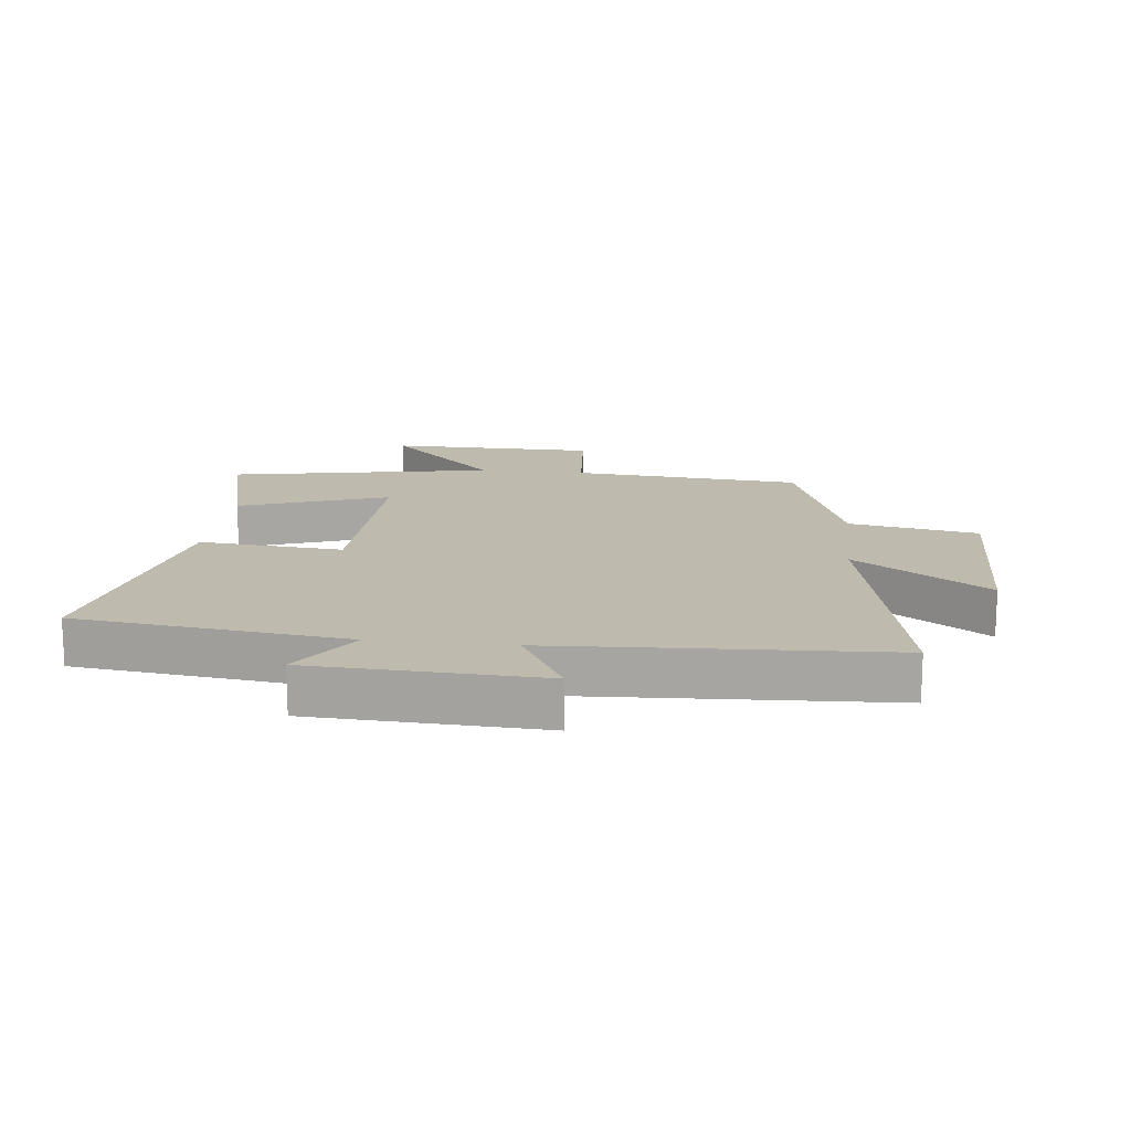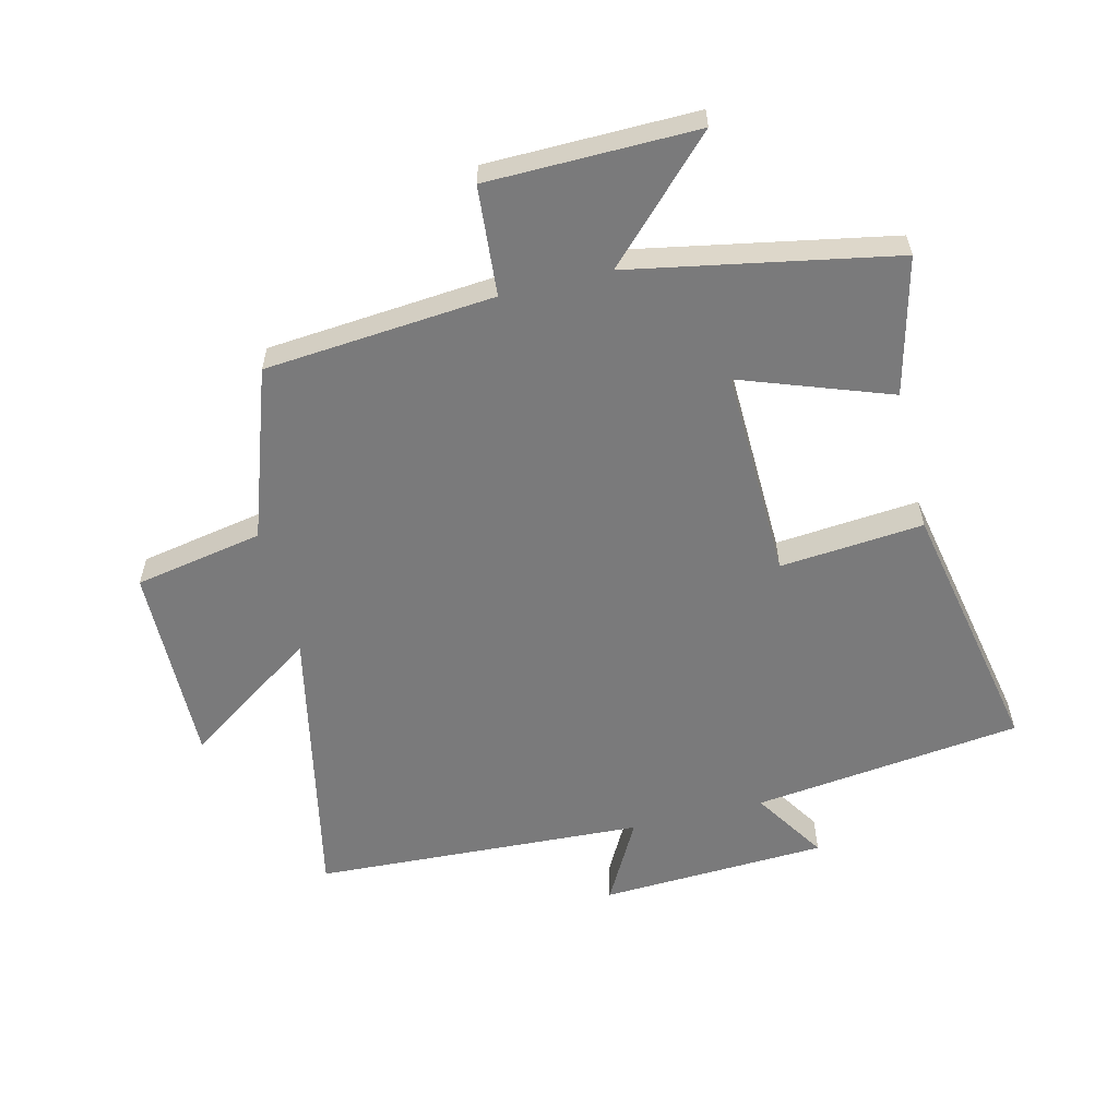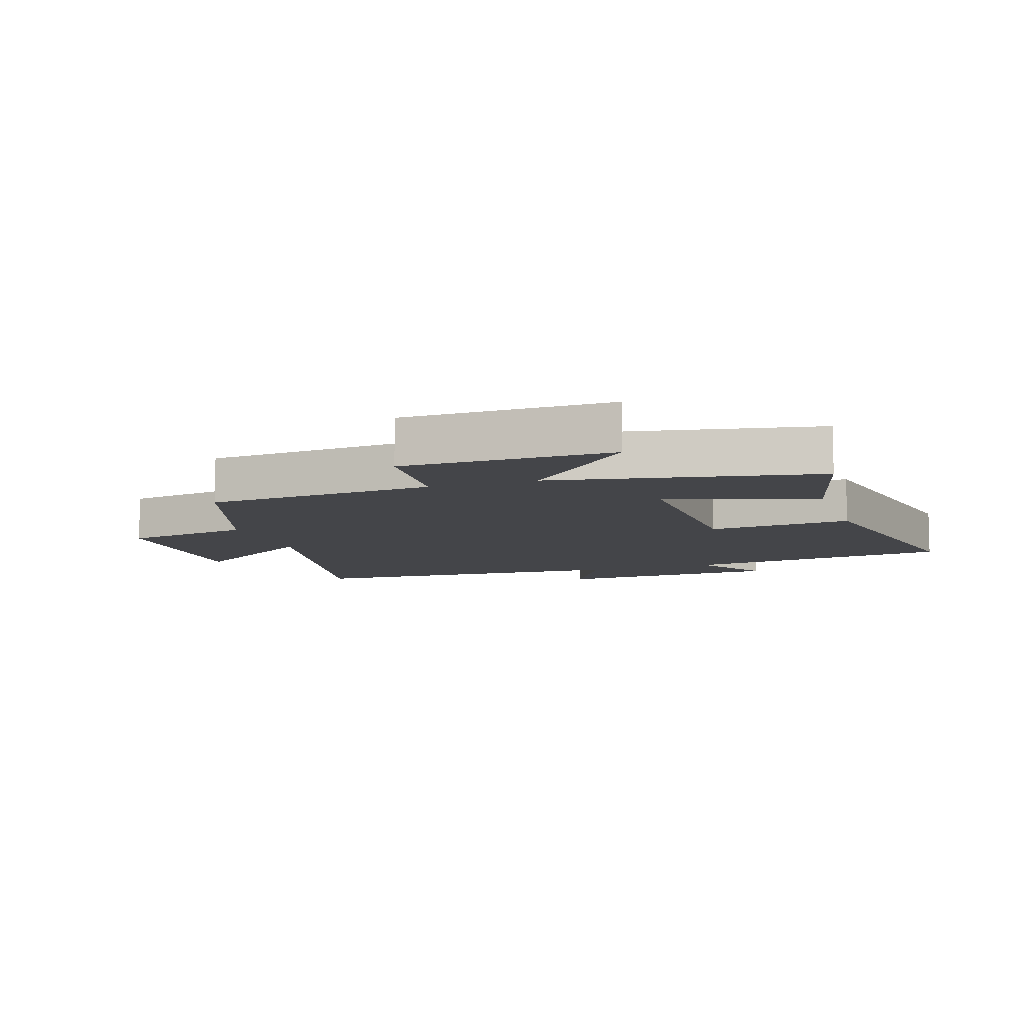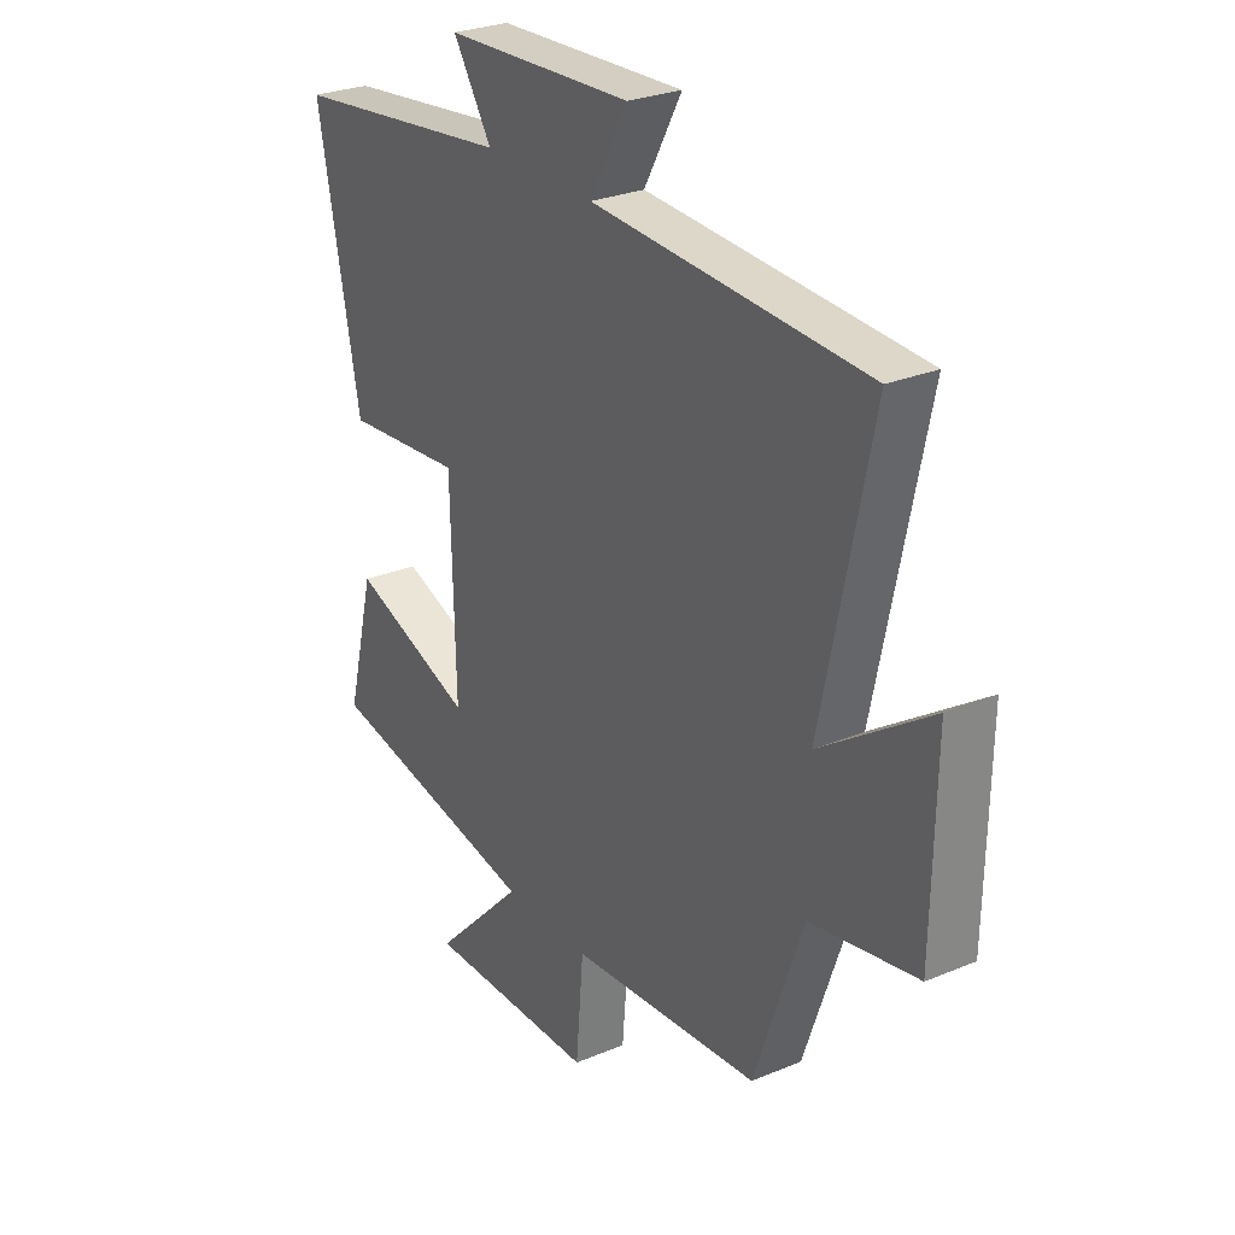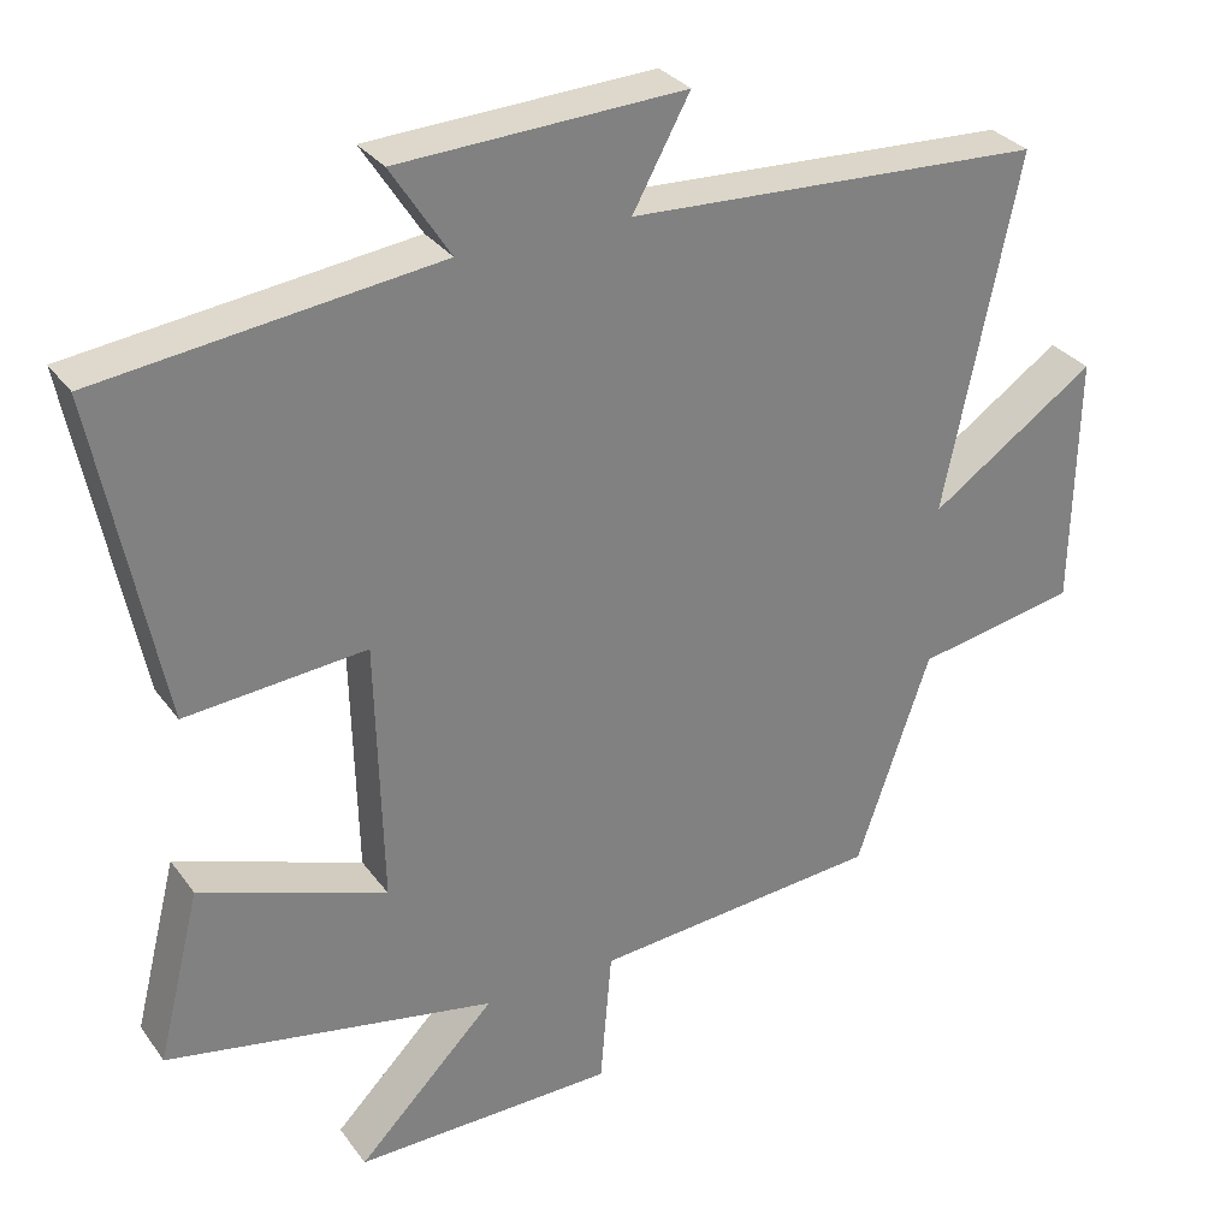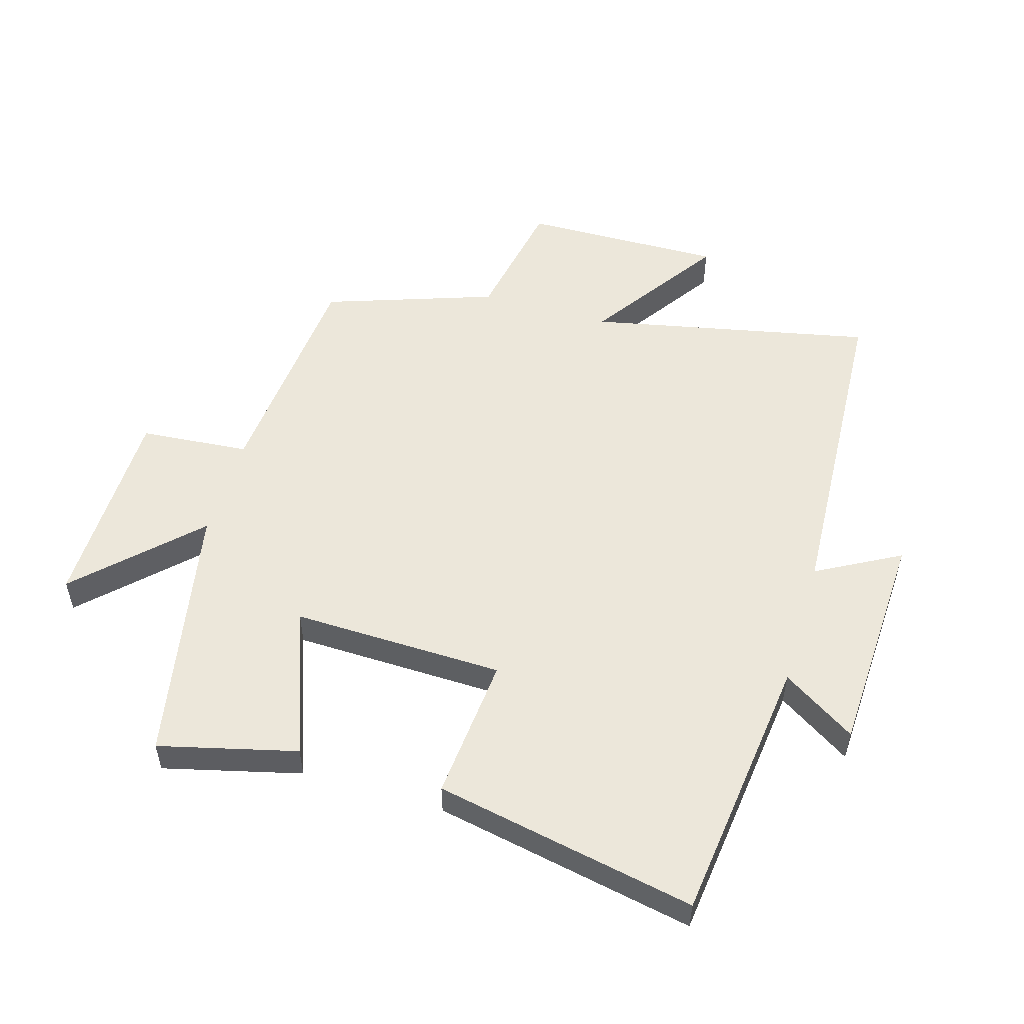
<metadata>
{"format":"obj","ext":"obj","renderer":"f3d","projection":"perspective","resolution":1024,"background":"white","views":[{"elev":15.6,"azim":6.5,"up":"+Y"},{"elev":-58.1,"azim":-166.1,"up":"+Y"},{"elev":-9.0,"azim":-161.6,"up":"+Y"},{"elev":27.4,"azim":57.2,"up":"+Z"},{"elev":30.9,"azim":-29.5,"up":"+Z"},{"elev":53.3,"azim":-73.5,"up":"+Y"}]}
</metadata>
<code>
v 0.595 0.07 0.472
v 0.5 0.07 0.019
v 0.712 0.07 0.163
v 0.706 0.07 -0.159
v 0.5 0.07 -0.197
v 0.406 0.07 -0.469
v 0.038 0.07 -0.5
v 0.023 0.07 -0.675
v -0.311 0.07 -0.679
v -0.134 0.07 -0.5
v -0.555 0.07 -0.42
v -0.5 0.07 -0.201
v -0.262 0.07 -0.287
v -0.27 0.07 0.051
v -0.5 0.07 0.031
v -0.582 0.07 0.448
v -0.151 0.07 0.5
v -0.226 0.07 0.617
v 0.138 0.07 0.633
v 0.065 0.07 0.5
v 0.595 0 0.472
v 0.5 0 0.019
v 0.712 0 0.163
v 0.706 0 -0.159
v 0.5 0 -0.197
v 0.406 0 -0.469
v 0.038 0 -0.5
v 0.023 0 -0.675
v -0.311 0 -0.679
v -0.134 0 -0.5
v -0.555 0 -0.42
v -0.5 0 -0.201
v -0.262 0 -0.287
v -0.27 0 0.051
v -0.5 0 0.031
v -0.582 0 0.448
v -0.151 0 0.5
v -0.226 0 0.617
v 0.138 0 0.633
v 0.065 0 0.5
f 17 18 19 20
f 17 20 1
f 16 17 1
f 15 16 1
f 14 15 1
f 13 14 1 2
f 10 11 12 13
f 10 13 2
f 7 8 9 10
f 7 10 2
f 6 7 2
f 5 6 2
f 2 3 4 5
f 40 39 38 37
f 21 40 37
f 21 37 36
f 21 36 35
f 21 35 34
f 22 21 34 33
f 33 32 31 30
f 22 33 30
f 30 29 28 27
f 22 30 27
f 22 27 26
f 22 26 25
f 25 24 23 22
f 1 21 22 2
f 2 22 23 3
f 3 23 24 4
f 4 24 25 5
f 5 25 26 6
f 6 26 27 7
f 7 27 28 8
f 8 28 29 9
f 9 29 30 10
f 10 30 31 11
f 11 31 32 12
f 12 32 33 13
f 13 33 34 14
f 14 34 35 15
f 15 35 36 16
f 16 36 37 17
f 17 37 38 18
f 18 38 39 19
f 19 39 40 20
f 20 40 21 1

</code>
